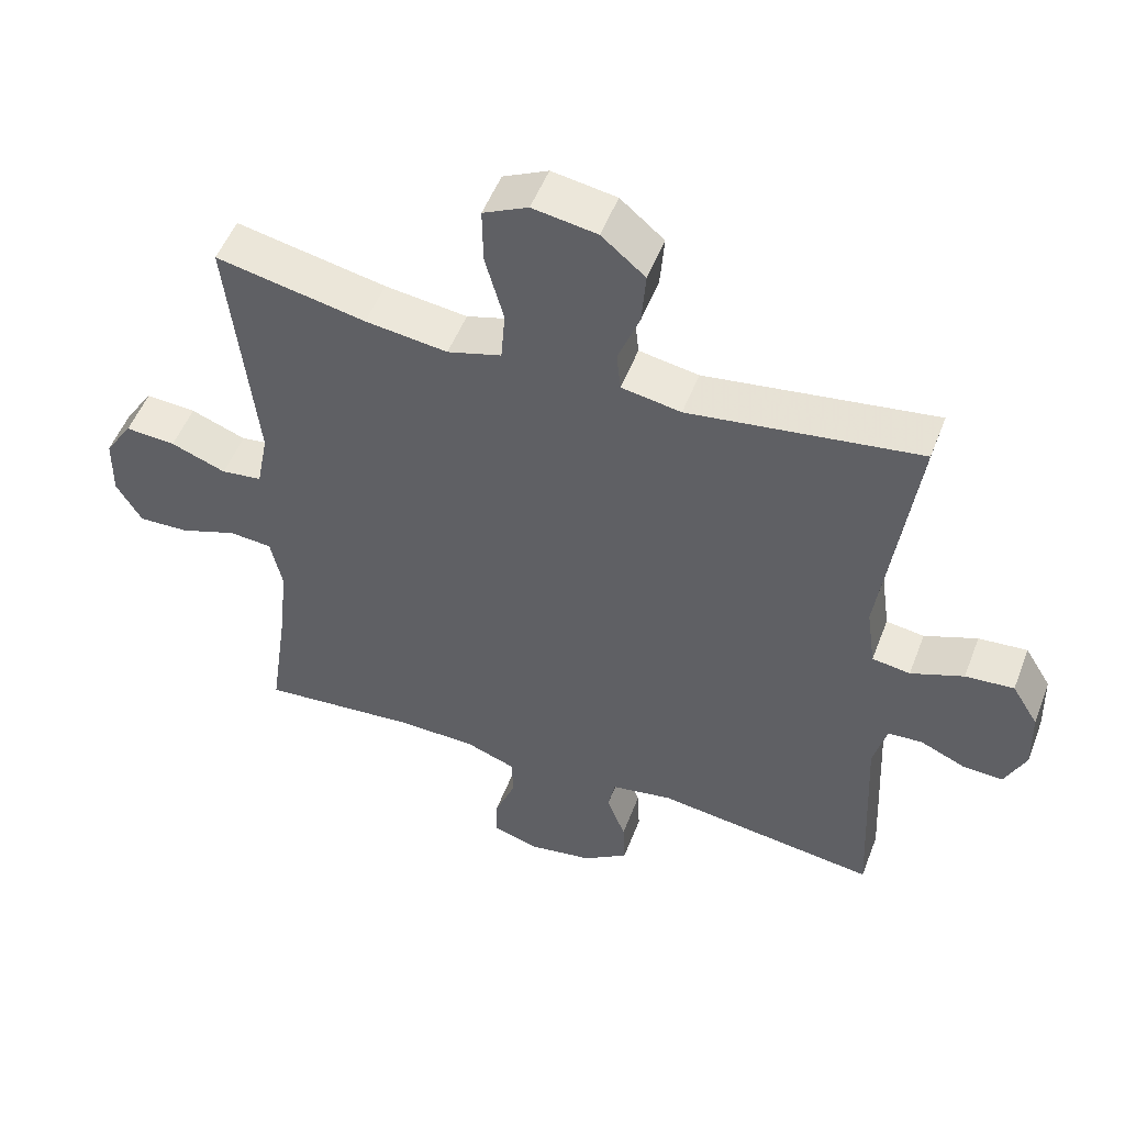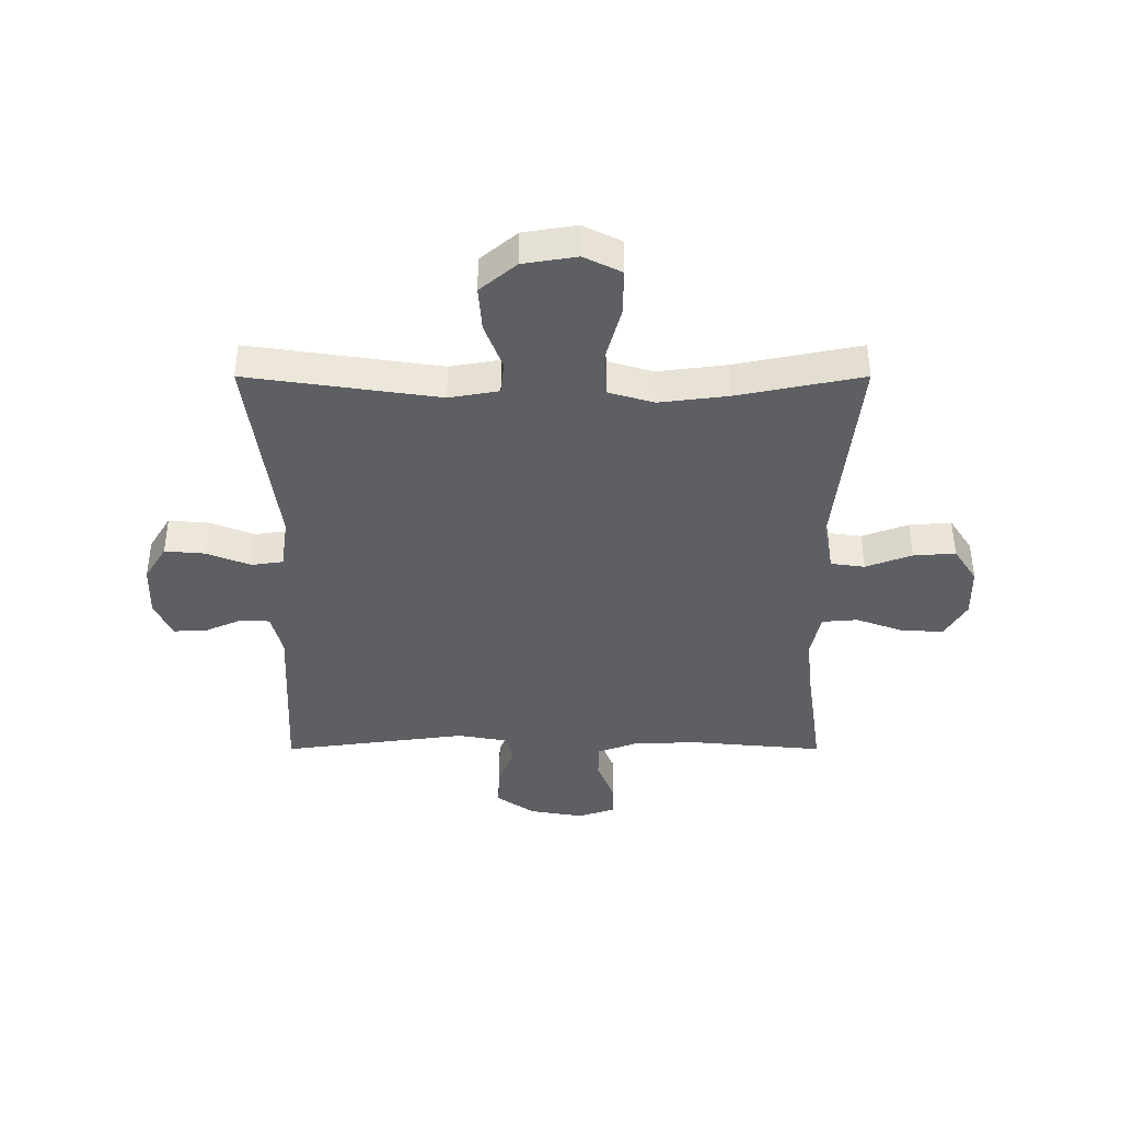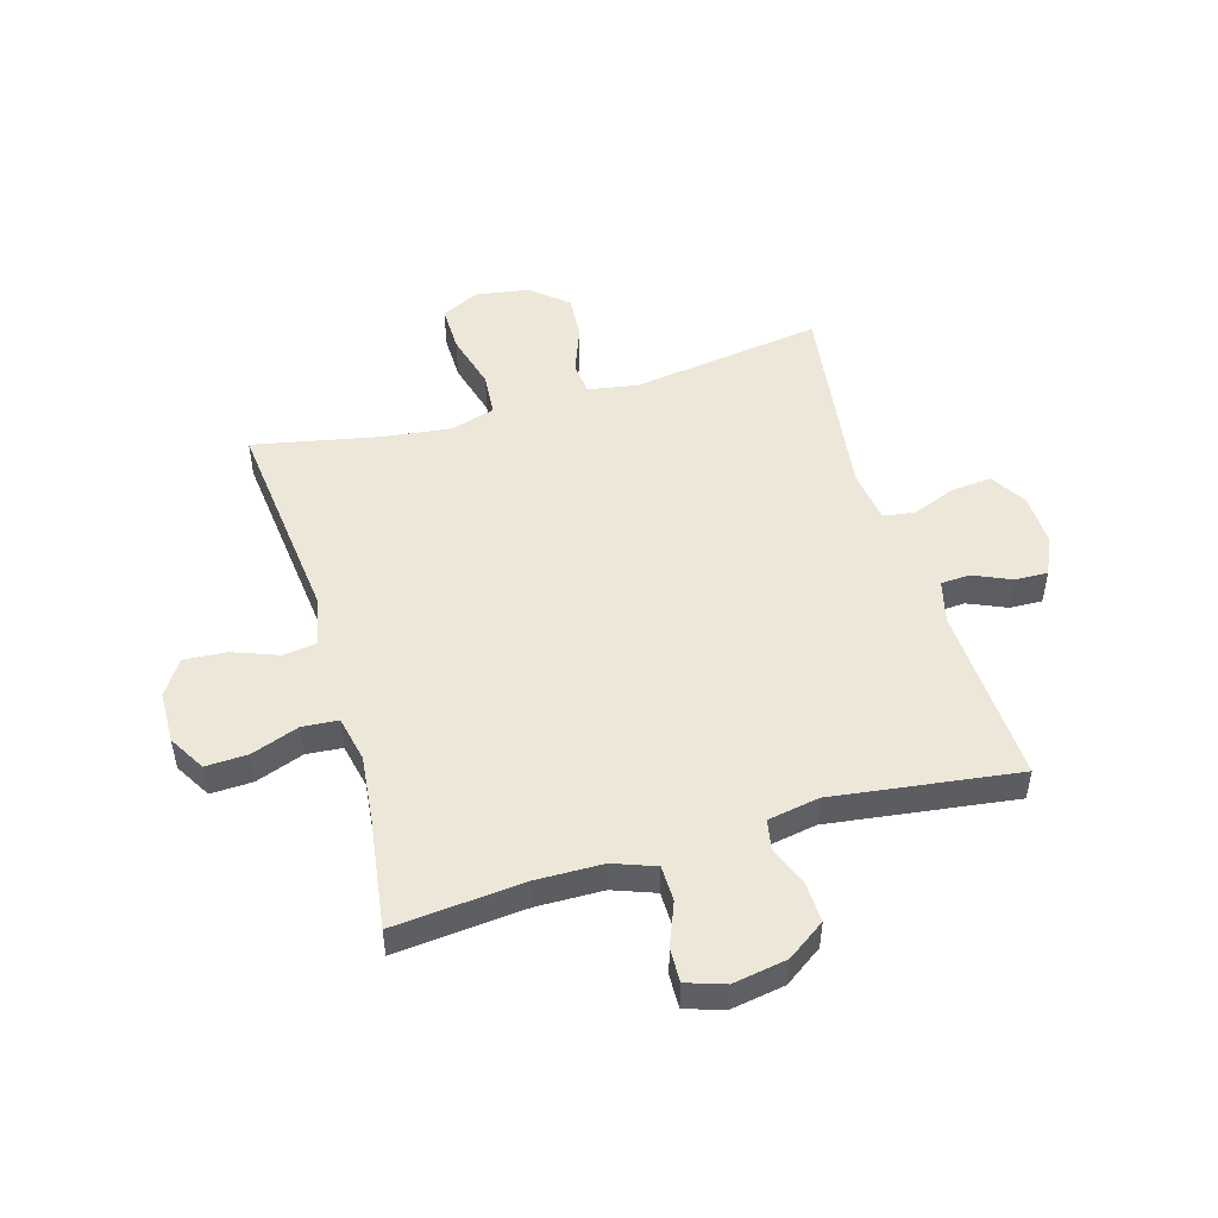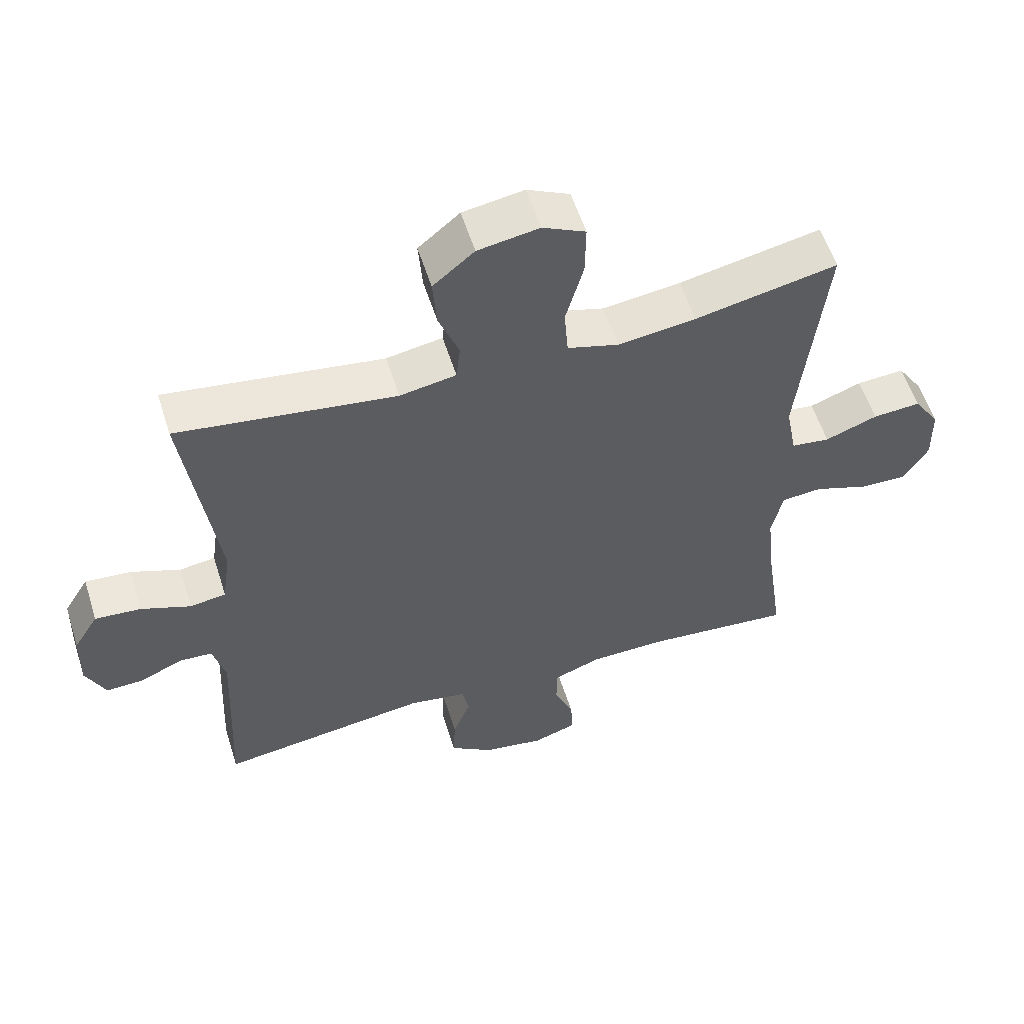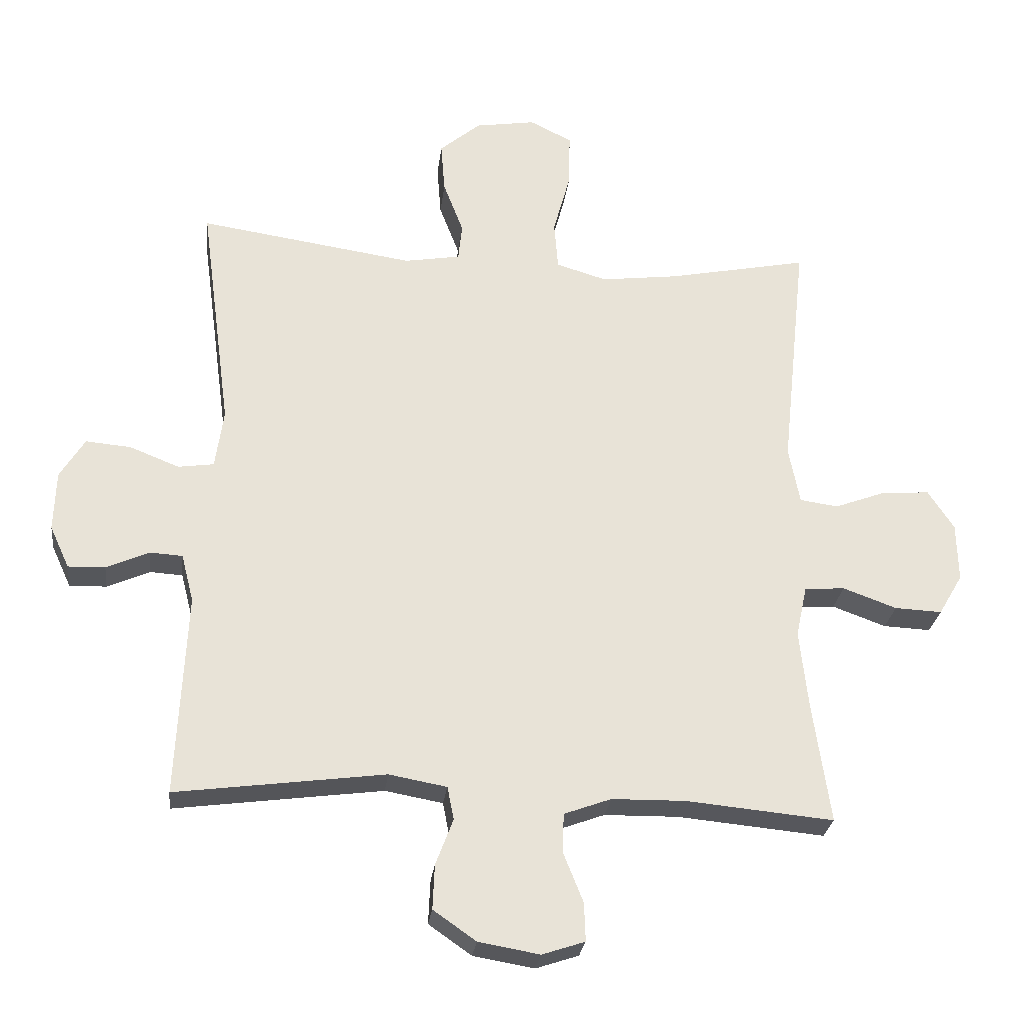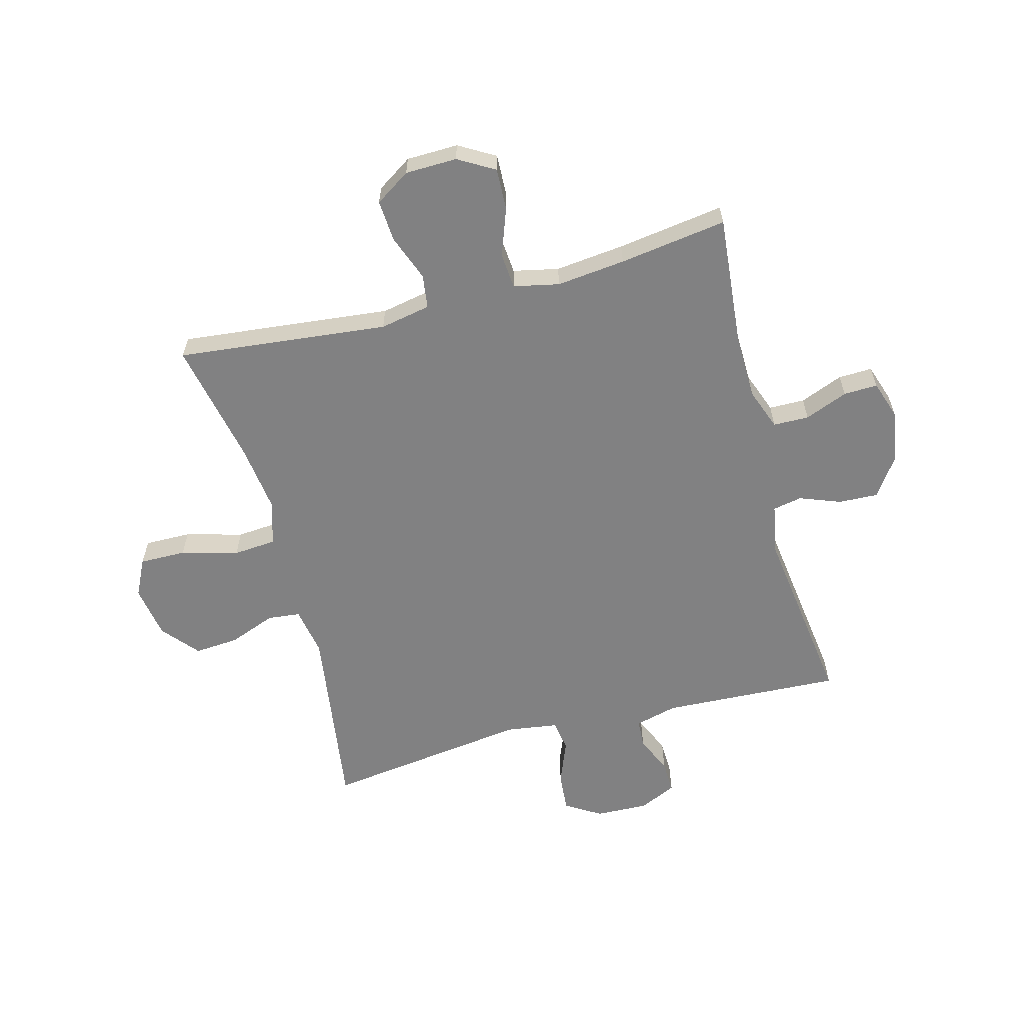
<metadata>
{"format":"obj","ext":"obj","renderer":"f3d","projection":"perspective","resolution":1024,"background":"white","views":[{"elev":51.7,"azim":-159.3,"up":"+Z"},{"elev":-40.4,"azim":0.0,"up":"+Y"},{"elev":49.9,"azim":163.7,"up":"+Y"},{"elev":56.9,"azim":-17.5,"up":"+Z"},{"elev":-27.0,"azim":-6.9,"up":"+Z"},{"elev":-60.5,"azim":104.9,"up":"+Y"}]}
</metadata>
<code>
v 0.5 0.07 0.5
v 0.461 0.07 0.133
v 0.478 0.07 0.045
v 0.537 0.07 0.037
v 0.617 0.07 0.067
v 0.69 0.07 0.072
v 0.73 0.07 0.011
v 0.732 0.07 -0.079
v 0.695 0.07 -0.142
v 0.622 0.07 -0.139
v 0.539 0.07 -0.109
v 0.477 0.07 -0.114
v 0.46 0.07 -0.193
v 0.473 0.07 -0.313
v 0.5 0.07 -0.5
v 0.273 0.07 -0.479
v 0.159 0.07 -0.481
v 0.086 0.07 -0.508
v 0.085 0.07 -0.57
v 0.115 0.07 -0.645
v 0.117 0.07 -0.704
v 0.051 0.07 -0.726
v -0.043 0.07 -0.71
v -0.109 0.07 -0.664
v -0.106 0.07 -0.595
v -0.079 0.07 -0.524
v -0.089 0.07 -0.473
v -0.178 0.07 -0.457
v -0.5 0.07 -0.5
v -0.485 0.07 -0.187
v -0.504 0.07 -0.113
v -0.554 0.07 -0.11
v -0.62 0.07 -0.139
v -0.677 0.07 -0.141
v -0.707 0.07 -0.076
v -0.704 0.07 0.016
v -0.666 0.07 0.078
v -0.596 0.07 0.072
v -0.52 0.07 0.042
v -0.465 0.07 0.05
v -0.452 0.07 0.141
v -0.5 0.07 0.5
v -0.168 0.07 0.452
v -0.082 0.07 0.467
v -0.076 0.07 0.524
v -0.107 0.07 0.605
v -0.113 0.07 0.683
v -0.05 0.07 0.736
v 0.043 0.07 0.751
v 0.108 0.07 0.719
v 0.107 0.07 0.638
v 0.08 0.07 0.539
v 0.086 0.07 0.464
v 0.164 0.07 0.441
v 0.283 0.07 0.456
v 0.5 0 0.5
v 0.461 0 0.133
v 0.478 0 0.045
v 0.537 0 0.037
v 0.617 0 0.067
v 0.69 0 0.072
v 0.73 0 0.011
v 0.732 0 -0.079
v 0.695 0 -0.142
v 0.622 0 -0.139
v 0.539 0 -0.109
v 0.477 0 -0.114
v 0.46 0 -0.193
v 0.473 0 -0.313
v 0.5 0 -0.5
v 0.273 0 -0.479
v 0.159 0 -0.481
v 0.086 0 -0.508
v 0.085 0 -0.57
v 0.115 0 -0.645
v 0.117 0 -0.704
v 0.051 0 -0.726
v -0.043 0 -0.71
v -0.109 0 -0.664
v -0.106 0 -0.595
v -0.079 0 -0.524
v -0.089 0 -0.473
v -0.178 0 -0.457
v -0.5 0 -0.5
v -0.485 0 -0.187
v -0.504 0 -0.113
v -0.554 0 -0.11
v -0.62 0 -0.139
v -0.677 0 -0.141
v -0.707 0 -0.076
v -0.704 0 0.016
v -0.666 0 0.078
v -0.596 0 0.072
v -0.52 0 0.042
v -0.465 0 0.05
v -0.452 0 0.141
v -0.5 0 0.5
v -0.168 0 0.452
v -0.082 0 0.467
v -0.076 0 0.524
v -0.107 0 0.605
v -0.113 0 0.683
v -0.05 0 0.736
v 0.043 0 0.751
v 0.108 0 0.719
v 0.107 0 0.638
v 0.08 0 0.539
v 0.086 0 0.464
v 0.164 0 0.441
v 0.283 0 0.456
f 50 51 52
f 49 50 52
f 48 49 52
f 47 48 52
f 46 47 52
f 45 46 52
f 44 45 52 53
f 43 44 53 54
f 41 42 43
f 40 41 43 54
f 37 38 39
f 36 37 39
f 35 36 39
f 34 35 39
f 33 34 39
f 32 33 39
f 31 32 39 40
f 40 54 55
f 31 40 55
f 30 31 55
f 24 25 26
f 23 24 26
f 22 23 26
f 21 22 26
f 20 21 26
f 19 20 26
f 18 19 26 27
f 17 18 27
f 16 17 27 28
f 14 15 16
f 13 14 16 28
f 9 10 11
f 8 9 11
f 7 8 11
f 6 7 11
f 5 6 11
f 4 5 11
f 3 4 11 12
f 29 30 55
f 28 29 55
f 13 28 55
f 12 13 55
f 3 12 55
f 2 3 55
f 1 2 55
f 107 106 105
f 107 105 104
f 107 104 103
f 107 103 102
f 107 102 101
f 107 101 100
f 108 107 100 99
f 109 108 99 98
f 98 97 96
f 109 98 96 95
f 94 93 92
f 94 92 91
f 94 91 90
f 94 90 89
f 94 89 88
f 94 88 87
f 95 94 87 86
f 110 109 95
f 110 95 86
f 110 86 85
f 81 80 79
f 81 79 78
f 81 78 77
f 81 77 76
f 81 76 75
f 81 75 74
f 82 81 74 73
f 82 73 72
f 83 82 72 71
f 71 70 69
f 83 71 69 68
f 66 65 64
f 66 64 63
f 66 63 62
f 66 62 61
f 66 61 60
f 66 60 59
f 67 66 59 58
f 110 85 84
f 110 84 83
f 110 83 68
f 110 68 67
f 110 67 58
f 110 58 57
f 110 57 56
f 1 56 57 2
f 2 57 58 3
f 3 58 59 4
f 4 59 60 5
f 5 60 61 6
f 6 61 62 7
f 7 62 63 8
f 8 63 64 9
f 9 64 65 10
f 10 65 66 11
f 11 66 67 12
f 12 67 68 13
f 13 68 69 14
f 14 69 70 15
f 15 70 71 16
f 16 71 72 17
f 17 72 73 18
f 18 73 74 19
f 19 74 75 20
f 20 75 76 21
f 21 76 77 22
f 22 77 78 23
f 23 78 79 24
f 24 79 80 25
f 25 80 81 26
f 26 81 82 27
f 27 82 83 28
f 28 83 84 29
f 29 84 85 30
f 30 85 86 31
f 31 86 87 32
f 32 87 88 33
f 33 88 89 34
f 34 89 90 35
f 35 90 91 36
f 36 91 92 37
f 37 92 93 38
f 38 93 94 39
f 39 94 95 40
f 40 95 96 41
f 41 96 97 42
f 42 97 98 43
f 43 98 99 44
f 44 99 100 45
f 45 100 101 46
f 46 101 102 47
f 47 102 103 48
f 48 103 104 49
f 49 104 105 50
f 50 105 106 51
f 51 106 107 52
f 52 107 108 53
f 53 108 109 54
f 54 109 110 55
f 55 110 56 1

</code>
